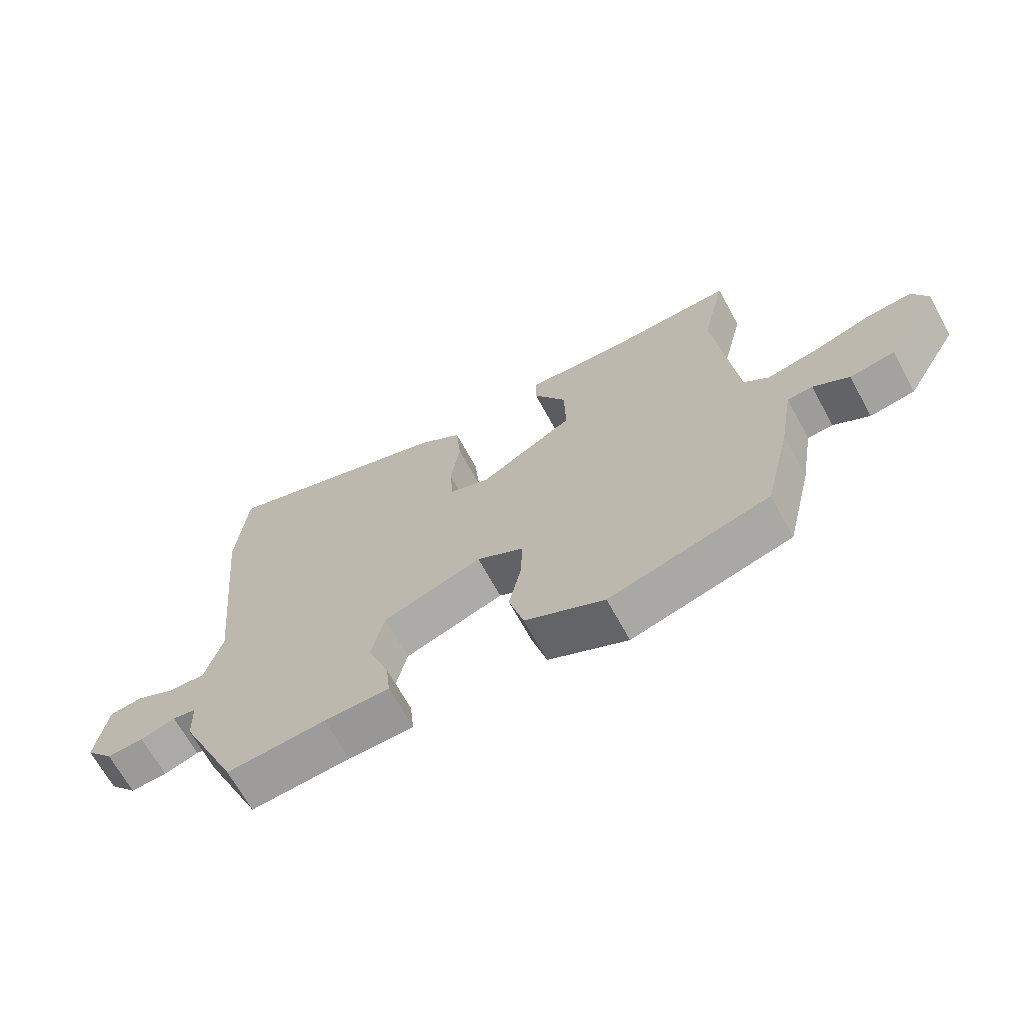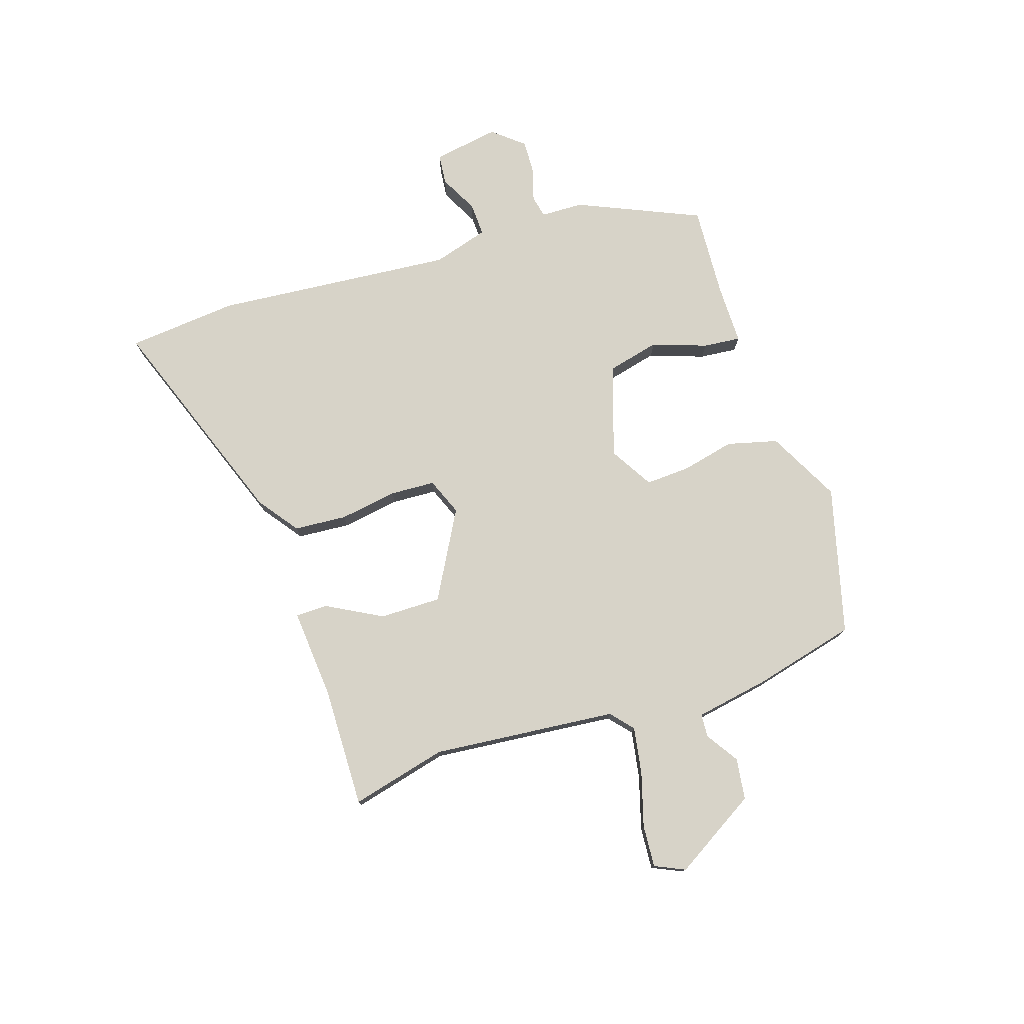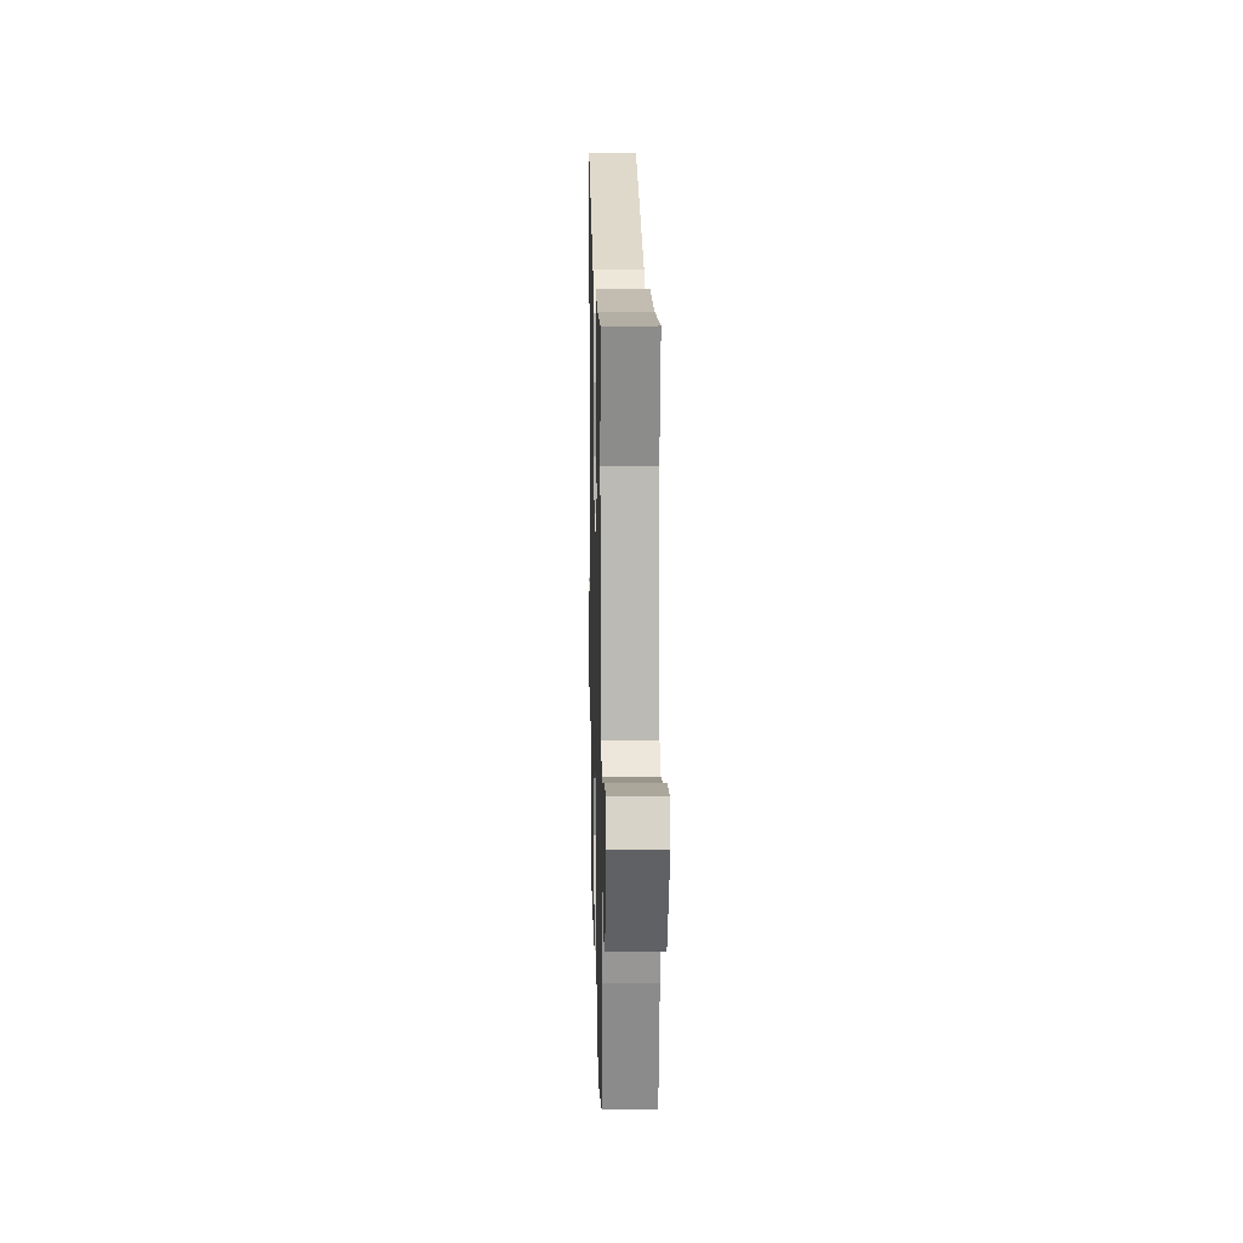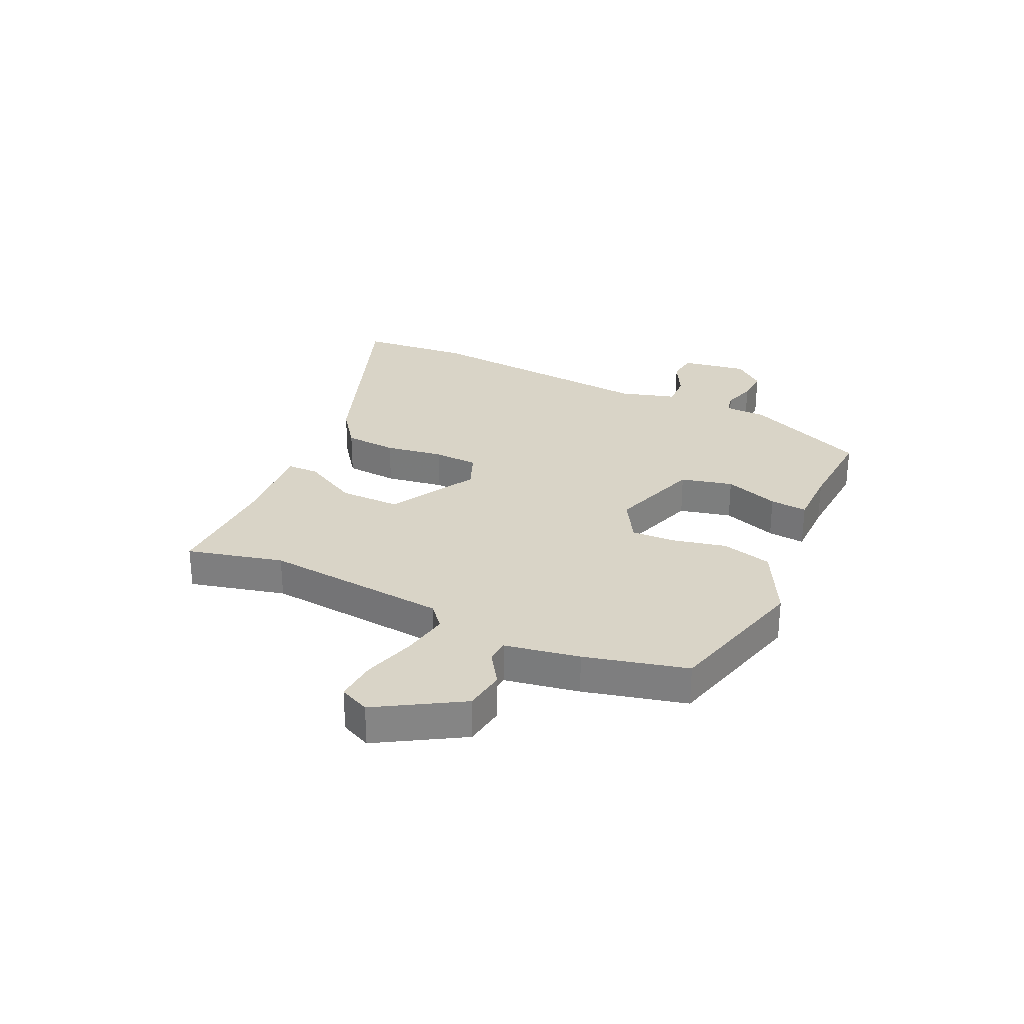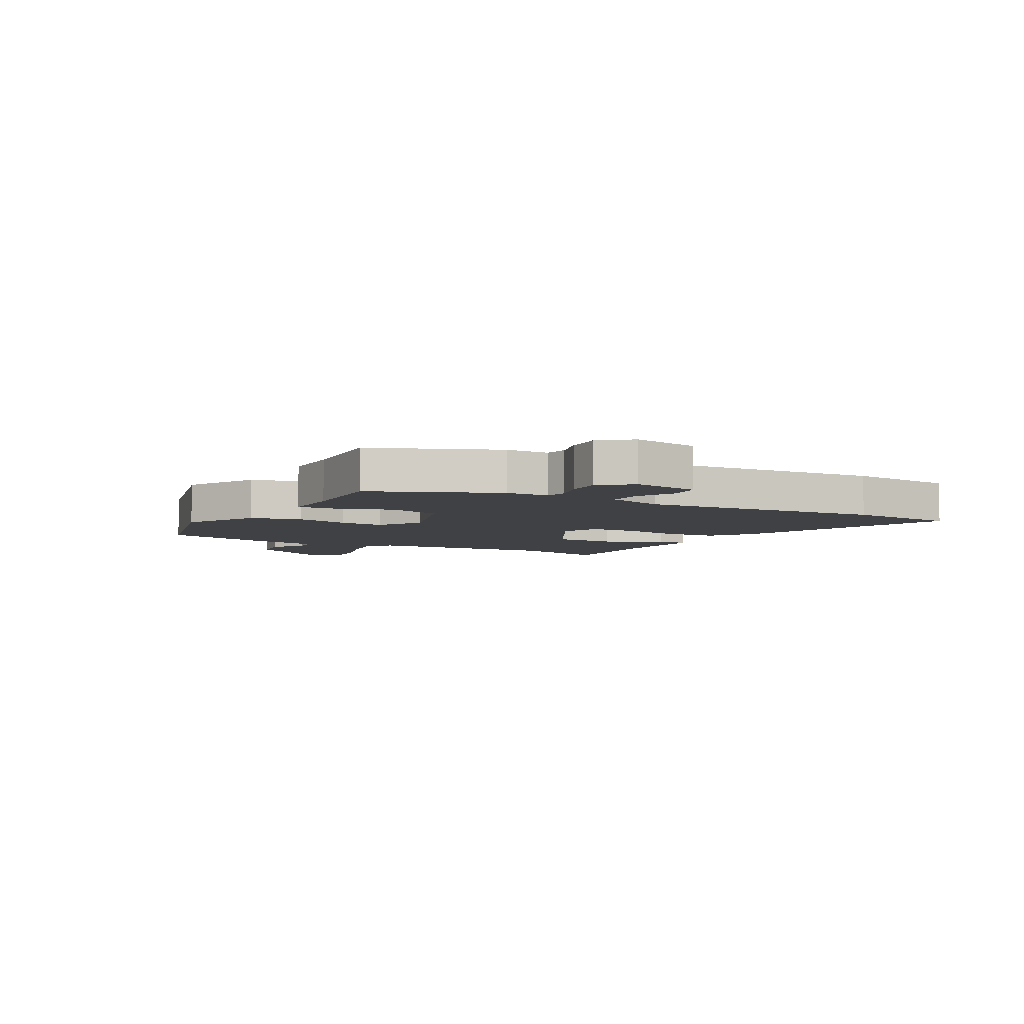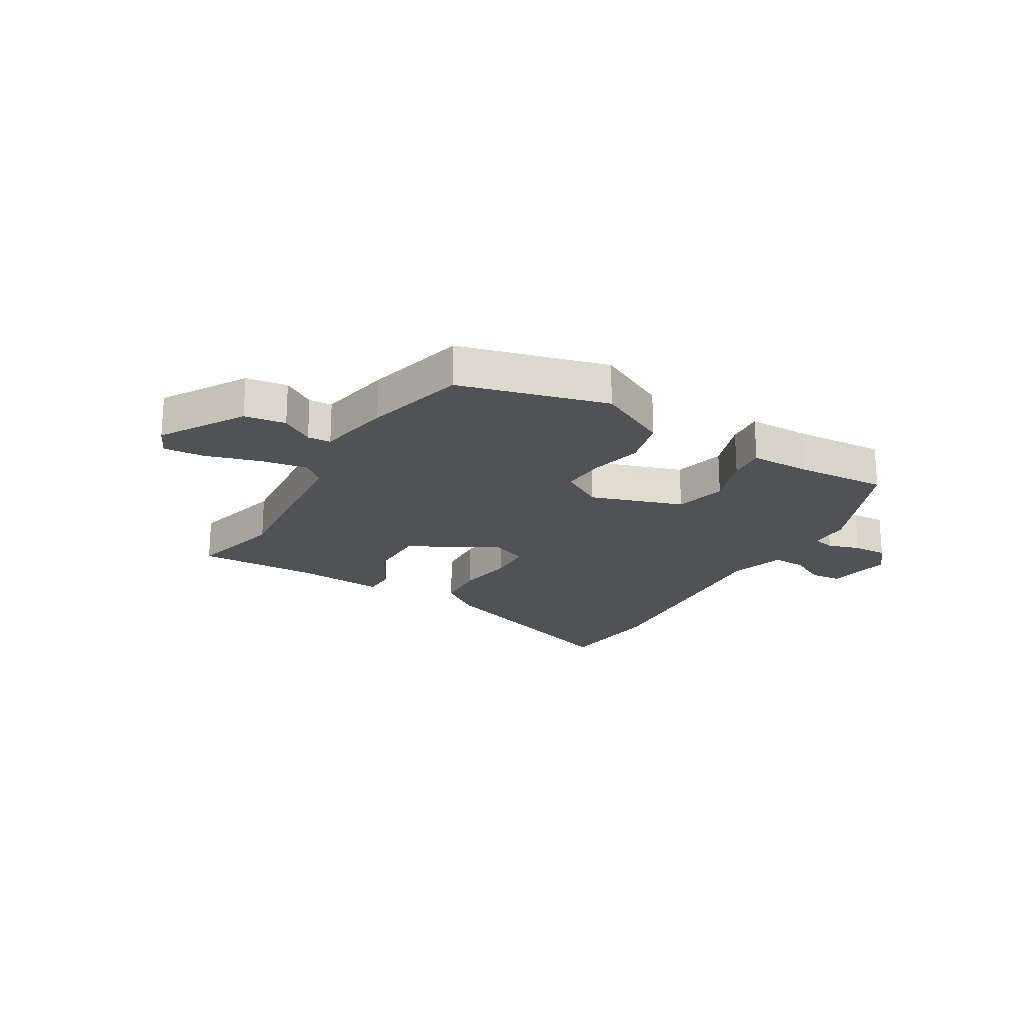
<metadata>
{"format":"obj","ext":"obj","renderer":"f3d","projection":"perspective","resolution":1024,"background":"white","views":[{"elev":-67.9,"azim":28.7,"up":"+Z"},{"elev":76.8,"azim":71.3,"up":"+Y"},{"elev":12.8,"azim":88.6,"up":"+Z"},{"elev":28.6,"azim":114.5,"up":"+Y"},{"elev":-5.9,"azim":-120.2,"up":"+Y"},{"elev":-20.8,"azim":148.8,"up":"+Y"}]}
</metadata>
<code>
v -0.503 0.07 0.464
v -0.487 0.07 0.659
v -0.102 0.07 0.523
v -0.03 0.07 0.471
v -0.022 0.07 0.378
v -0.037 0.07 0.275
v -0.032 0.07 0.196
v 0.034 0.07 0.17
v 0.188 0.07 0.258
v 0.186 0.07 0.366
v 0.132 0.07 0.463
v 0.132 0.07 0.52
v 0.291 0.07 0.509
v 0.504 0.07 0.516
v 0.464 0.07 0.346
v 0.499 0.07 0.02
v 0.539 0.07 -0.014
v 0.622 0.07 0.001
v 0.716 0.07 0.03
v 0.79 0.07 0.036
v 0.815 0.07 -0.017
v 0.728 0.07 -0.165
v 0.655 0.07 -0.176
v 0.597 0.07 -0.139
v 0.556 0.07 -0.142
v 0.534 0.07 -0.274
v 0.491 0.07 -0.455
v 0.231 0.07 -0.526
v 0.102 0.07 -0.461
v 0.078 0.07 -0.372
v 0.098 0.07 -0.279
v 0.101 0.07 -0.2
v 0.024 0.07 -0.155
v -0.138 0.07 -0.21
v -0.159 0.07 -0.302
v -0.124 0.07 -0.398
v -0.117 0.07 -0.464
v -0.223 0.07 -0.465
v -0.385 0.07 -0.476
v -0.482 0.07 -0.261
v -0.485 0.07 -0.186
v -0.524 0.07 -0.178
v -0.581 0.07 -0.196
v -0.641 0.07 -0.199
v -0.687 0.07 -0.145
v -0.669 0.07 -0.028
v -0.615 0.07 -0.022
v -0.548 0.07 -0.056
v -0.489 0.07 -0.058
v -0.461 0.07 0.041
v -0.503 0 0.464
v -0.487 0 0.659
v -0.102 0 0.523
v -0.03 0 0.471
v -0.022 0 0.378
v -0.037 0 0.275
v -0.032 0 0.196
v 0.034 0 0.17
v 0.188 0 0.258
v 0.186 0 0.366
v 0.132 0 0.463
v 0.132 0 0.52
v 0.291 0 0.509
v 0.504 0 0.516
v 0.464 0 0.346
v 0.499 0 0.02
v 0.539 0 -0.014
v 0.622 0 0.001
v 0.716 0 0.03
v 0.79 0 0.036
v 0.815 0 -0.017
v 0.728 0 -0.165
v 0.655 0 -0.176
v 0.597 0 -0.139
v 0.556 0 -0.142
v 0.534 0 -0.274
v 0.491 0 -0.455
v 0.231 0 -0.526
v 0.102 0 -0.461
v 0.078 0 -0.372
v 0.098 0 -0.279
v 0.101 0 -0.2
v 0.024 0 -0.155
v -0.138 0 -0.21
v -0.159 0 -0.302
v -0.124 0 -0.398
v -0.117 0 -0.464
v -0.223 0 -0.465
v -0.385 0 -0.476
v -0.482 0 -0.261
v -0.485 0 -0.186
v -0.524 0 -0.178
v -0.581 0 -0.196
v -0.641 0 -0.199
v -0.687 0 -0.145
v -0.669 0 -0.028
v -0.615 0 -0.022
v -0.548 0 -0.056
v -0.489 0 -0.058
v -0.461 0 0.041
f 46 47 48
f 45 46 48
f 44 45 48
f 43 44 48
f 42 43 48
f 41 42 48 49
f 41 49 50
f 40 41 50
f 39 40 50
f 38 39 50
f 38 50 1
f 37 38 1
f 36 37 1
f 35 36 1
f 29 30 31
f 28 29 31
f 27 28 31
f 26 27 31
f 25 26 31
f 25 31 32
f 22 23 24
f 21 22 24
f 20 21 24
f 19 20 24
f 18 19 24
f 17 18 24 25
f 25 32 33
f 17 25 33
f 16 17 33
f 13 14 15
f 13 15 16
f 12 13 16
f 11 12 16
f 10 11 16
f 4 5 6
f 3 4 6
f 2 3 6
f 1 2 6
f 35 1 6
f 34 35 6
f 9 10 16
f 16 33 34
f 9 16 34
f 8 9 34
f 34 6 7
f 7 8 34
f 98 97 96
f 98 96 95
f 98 95 94
f 98 94 93
f 98 93 92
f 99 98 92 91
f 100 99 91
f 100 91 90
f 100 90 89
f 100 89 88
f 51 100 88
f 51 88 87
f 51 87 86
f 51 86 85
f 81 80 79
f 81 79 78
f 81 78 77
f 81 77 76
f 81 76 75
f 82 81 75
f 74 73 72
f 74 72 71
f 74 71 70
f 74 70 69
f 74 69 68
f 75 74 68 67
f 83 82 75
f 83 75 67
f 83 67 66
f 65 64 63
f 66 65 63
f 66 63 62
f 66 62 61
f 66 61 60
f 56 55 54
f 56 54 53
f 56 53 52
f 56 52 51
f 56 51 85
f 56 85 84
f 66 60 59
f 84 83 66
f 84 66 59
f 84 59 58
f 57 56 84
f 84 58 57
f 1 51 52 2
f 2 52 53 3
f 3 53 54 4
f 4 54 55 5
f 5 55 56 6
f 6 56 57 7
f 7 57 58 8
f 8 58 59 9
f 9 59 60 10
f 10 60 61 11
f 11 61 62 12
f 12 62 63 13
f 13 63 64 14
f 14 64 65 15
f 15 65 66 16
f 16 66 67 17
f 17 67 68 18
f 18 68 69 19
f 19 69 70 20
f 20 70 71 21
f 21 71 72 22
f 22 72 73 23
f 23 73 74 24
f 24 74 75 25
f 25 75 76 26
f 26 76 77 27
f 27 77 78 28
f 28 78 79 29
f 29 79 80 30
f 30 80 81 31
f 31 81 82 32
f 32 82 83 33
f 33 83 84 34
f 34 84 85 35
f 35 85 86 36
f 36 86 87 37
f 37 87 88 38
f 38 88 89 39
f 39 89 90 40
f 40 90 91 41
f 41 91 92 42
f 42 92 93 43
f 43 93 94 44
f 44 94 95 45
f 45 95 96 46
f 46 96 97 47
f 47 97 98 48
f 48 98 99 49
f 49 99 100 50
f 50 100 51 1

</code>
